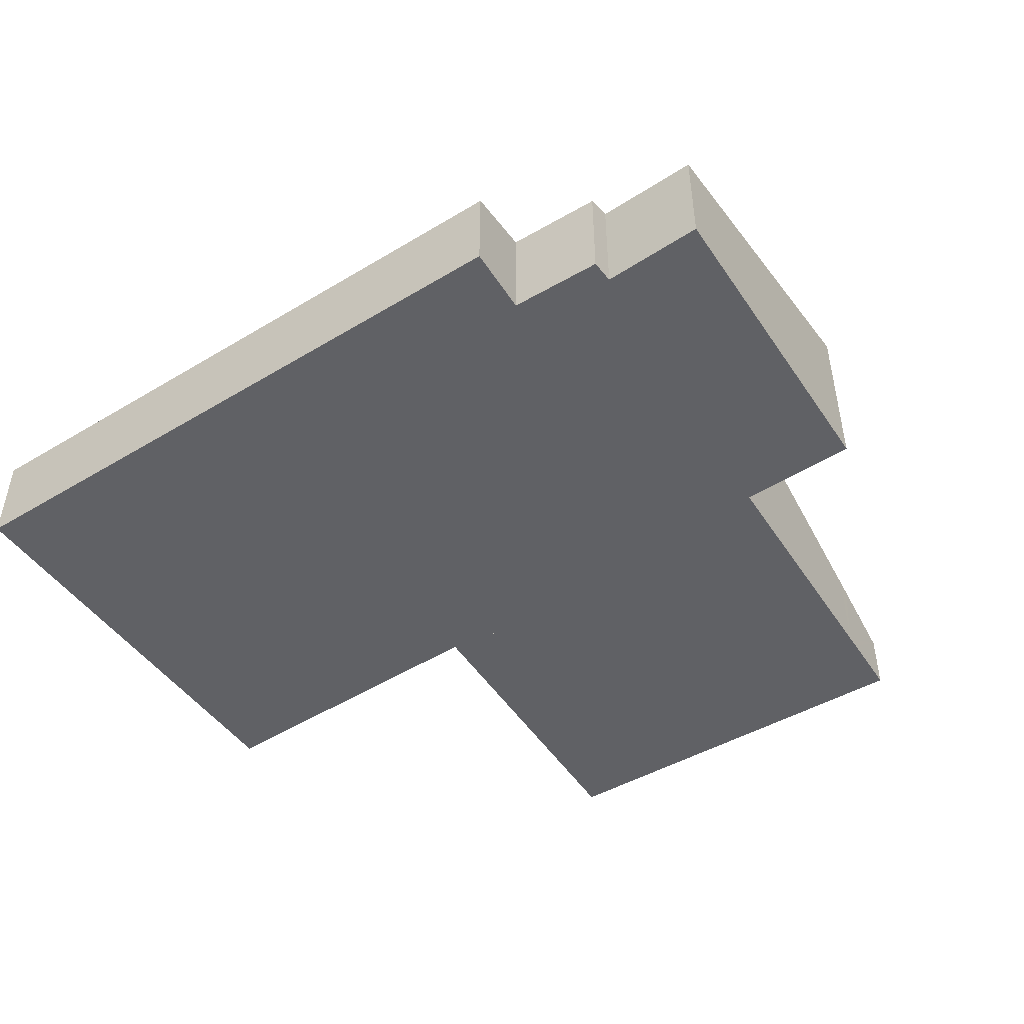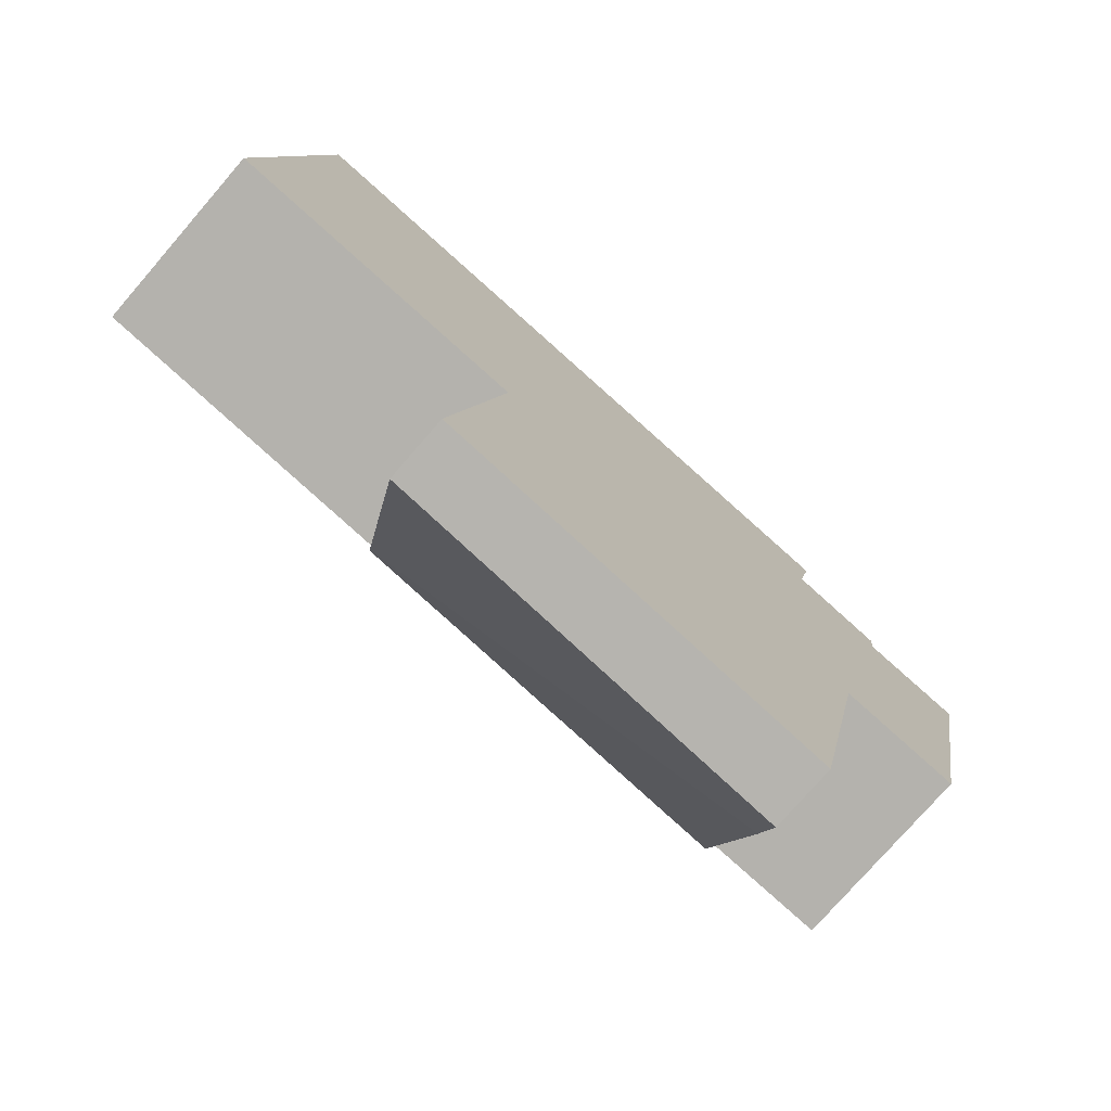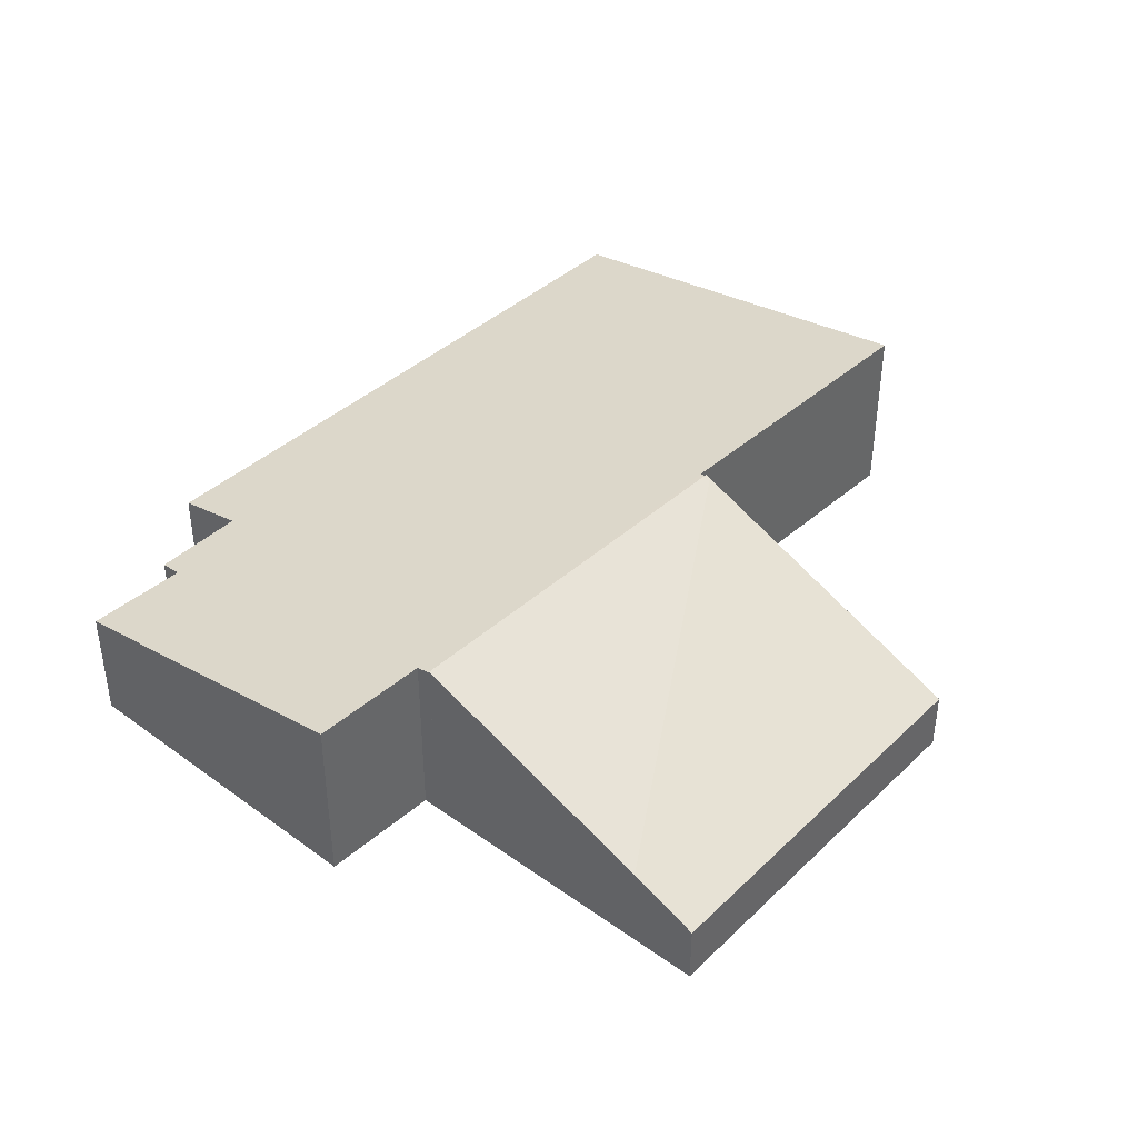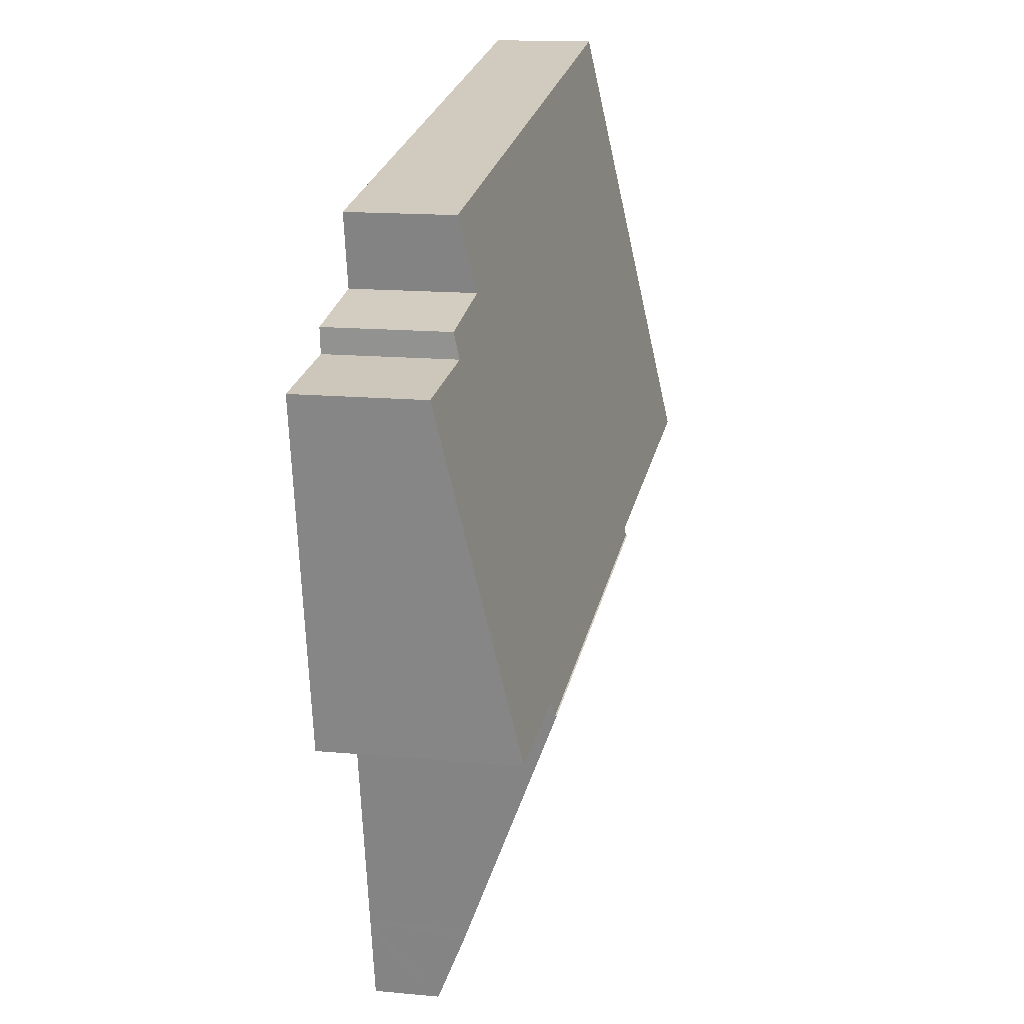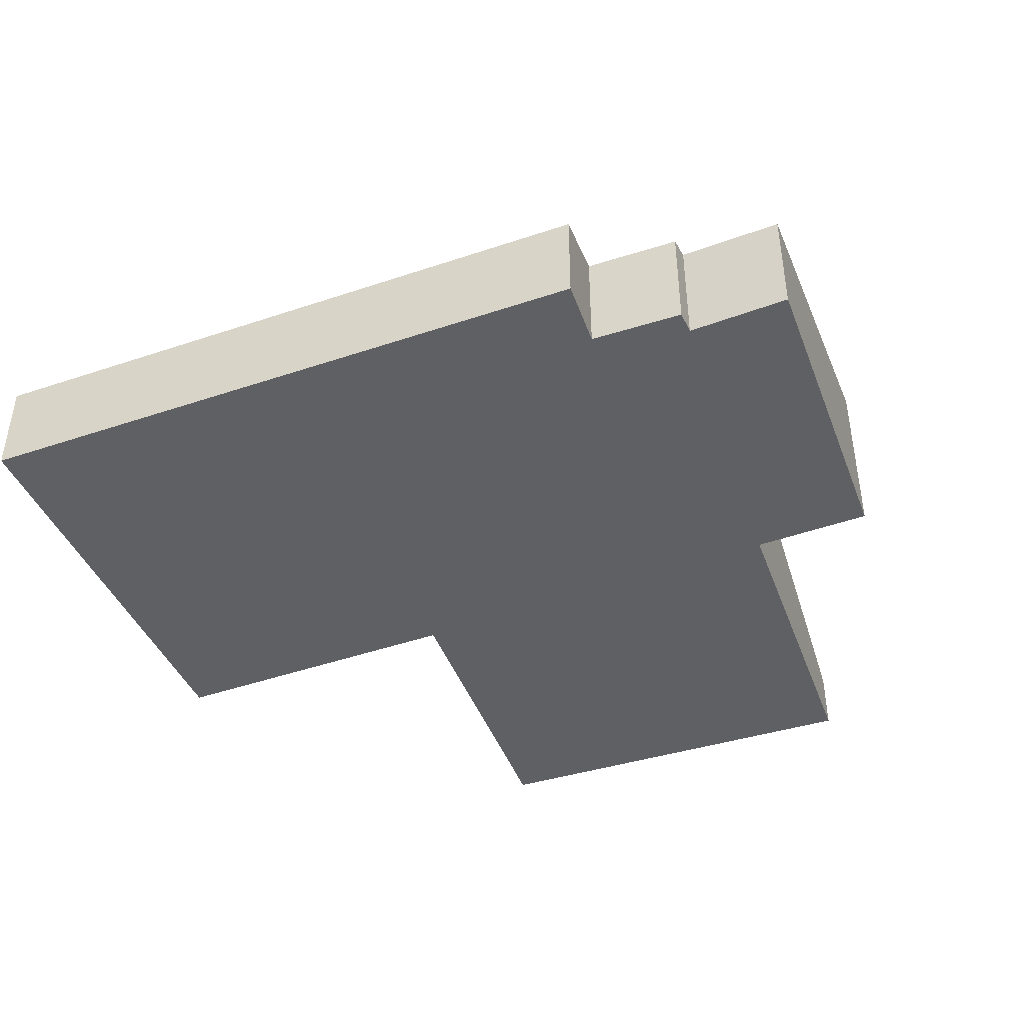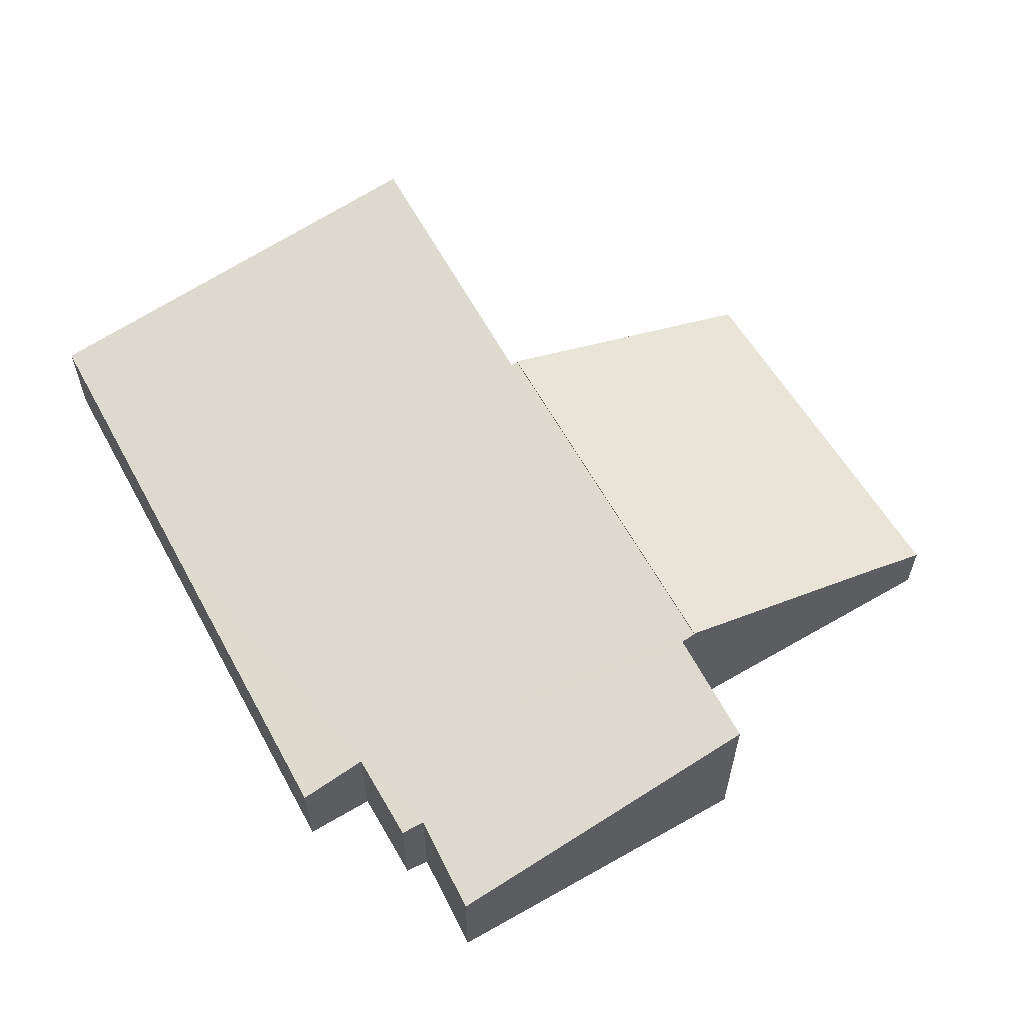
<metadata>
{"format":"obj","ext":"obj","renderer":"f3d","projection":"perspective","resolution":1024,"background":"white","views":[{"elev":-48.9,"azim":43.1,"up":"+Y"},{"elev":-75.6,"azim":-40.8,"up":"+Z"},{"elev":41.7,"azim":142.2,"up":"+Y"},{"elev":14.7,"azim":101.7,"up":"+Z"},{"elev":-43.7,"azim":30.8,"up":"+Y"},{"elev":60.4,"azim":70.6,"up":"+Y"}]}
</metadata>
<code>
v  0.769 1.233 5.294
v  3.635 2.258 -0.55
v  0 2.263 1.386e-16
v  4.648 1.234 4.669
v  3.734 2.258 -0.565
v  8.532 2.274 -1.418
v  3.718 2.274 -0.65
v  8.429 1.401 3.191
v  8.606 1.236 4.032
v  8.568 2.239 -1.237
v  10.03 2.234 -1.446
v  9.53 1.462 2.693
v  9.562 1.407 2.981
v  10.78 1.454 2.535
v  9.53 -1.649e-16 2.693
v  9.562 -1.825e-16 2.981
v  10.03 8.854e-17 -1.446
v  10.78 -1.552e-16 2.535
v  8.532 8.683e-17 -1.418
v  8.568 7.574e-17 -1.237
v  8.429 -1.954e-16 3.191
v  8.606 -2.469e-16 4.032
v  0.769 -3.242e-16 5.294
v  4.648 -2.859e-16 4.669
v  3.718 3.98e-17 -0.65
v  3.734 3.46e-17 -0.565
v  0 0 0
v  3.635 3.368e-17 -0.55
v  3.706 2.268 -0.711
v  7.957 1.162 -4.289
v  7.926 1.1 -4.446
v  8.532 2.292 -1.418
v  3.718 2.292 -0.65
v  3.008 0.757 -4.315
v  7.762 0.757 -5.263
v  3.013 0.768 -4.289
v  7.957 2.626e-16 -4.289
v  7.926 2.722e-16 -4.446
v  7.762 3.223e-16 -5.263
v  3.008 2.642e-16 -4.315
v  3.706 4.354e-17 -0.711
v  3.013 2.626e-16 -4.289
g defaultobject
f 1 2 3
f 2 1 4
f 2 4 5
f 5 6 7
f 6 5 4
f 6 4 8
f 8 4 9
f 6 8 10
f 8 11 10
f 11 8 12
f 12 8 13
f 14 11 12
f 13 15 12
f 15 13 16
f 14 17 11
f 17 14 18
f 10 19 6
f 19 10 20
f 9 21 8
f 21 9 22
f 15 14 12
f 14 15 18
f 23 4 1
f 4 23 24
f 4 24 9
f 9 24 22
f 8 16 13
f 16 8 21
f 11 20 10
f 20 11 17
f 19 7 6
f 7 19 25
f 26 2 5
f 2 26 3
f 3 26 27
f 27 26 28
f 25 5 7
f 5 25 26
f 27 1 3
f 1 27 23
f 28 23 27
f 23 28 24
f 24 28 26
f 19 26 25
f 26 19 24
f 24 19 21
f 21 19 20
f 21 20 16
f 16 20 15
f 15 20 17
f 15 17 18
f 22 24 21
f 29 30 31
f 30 29 32
f 32 29 33
f 34 31 35
f 31 34 29
f 29 34 36
f 25 32 33
f 32 25 19
f 19 30 32
f 30 19 37
f 30 37 31
f 31 37 35
f 35 37 38
f 35 38 39
f 39 34 35
f 34 39 40
f 29 25 33
f 25 29 36
f 25 36 41
f 41 36 42
f 42 36 34
f 42 34 40
f 38 40 39
f 40 38 37
f 40 37 19
f 40 19 25
f 40 25 42
f 42 25 41

</code>
